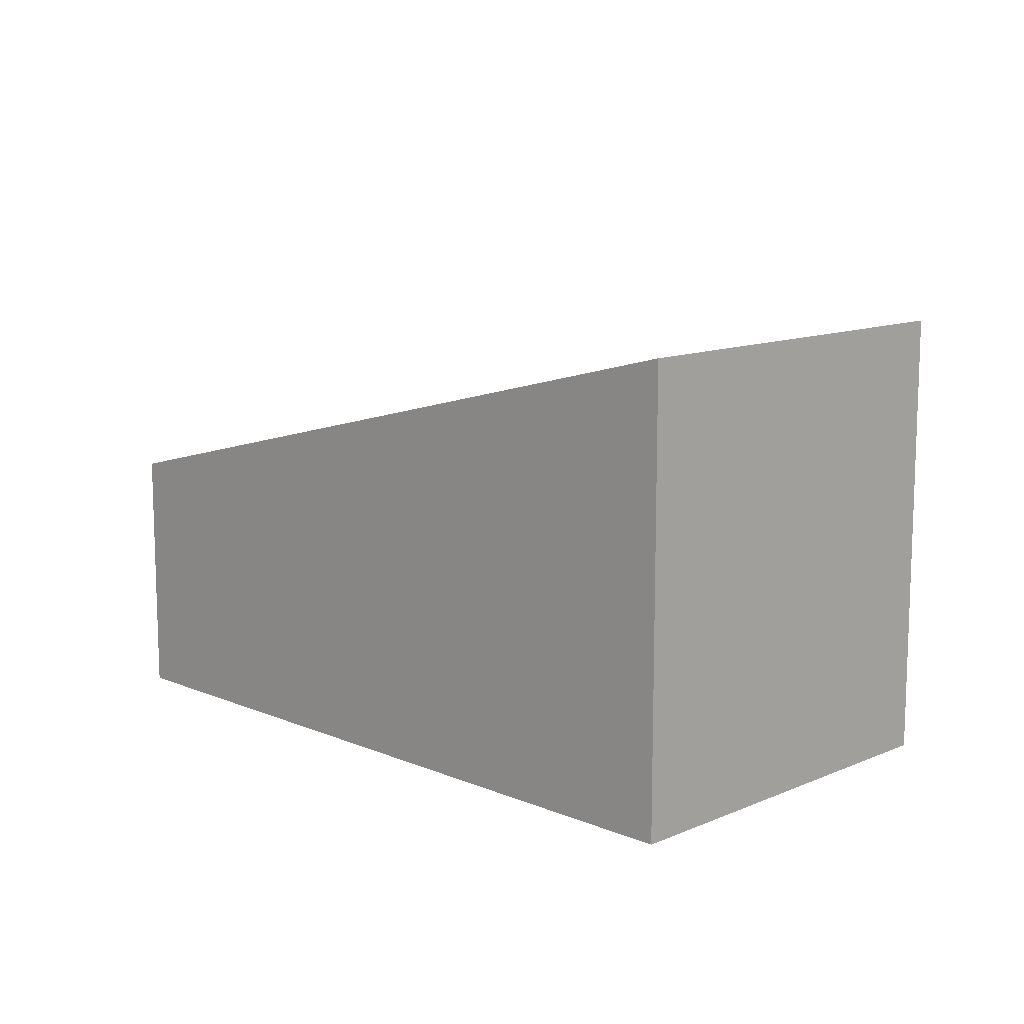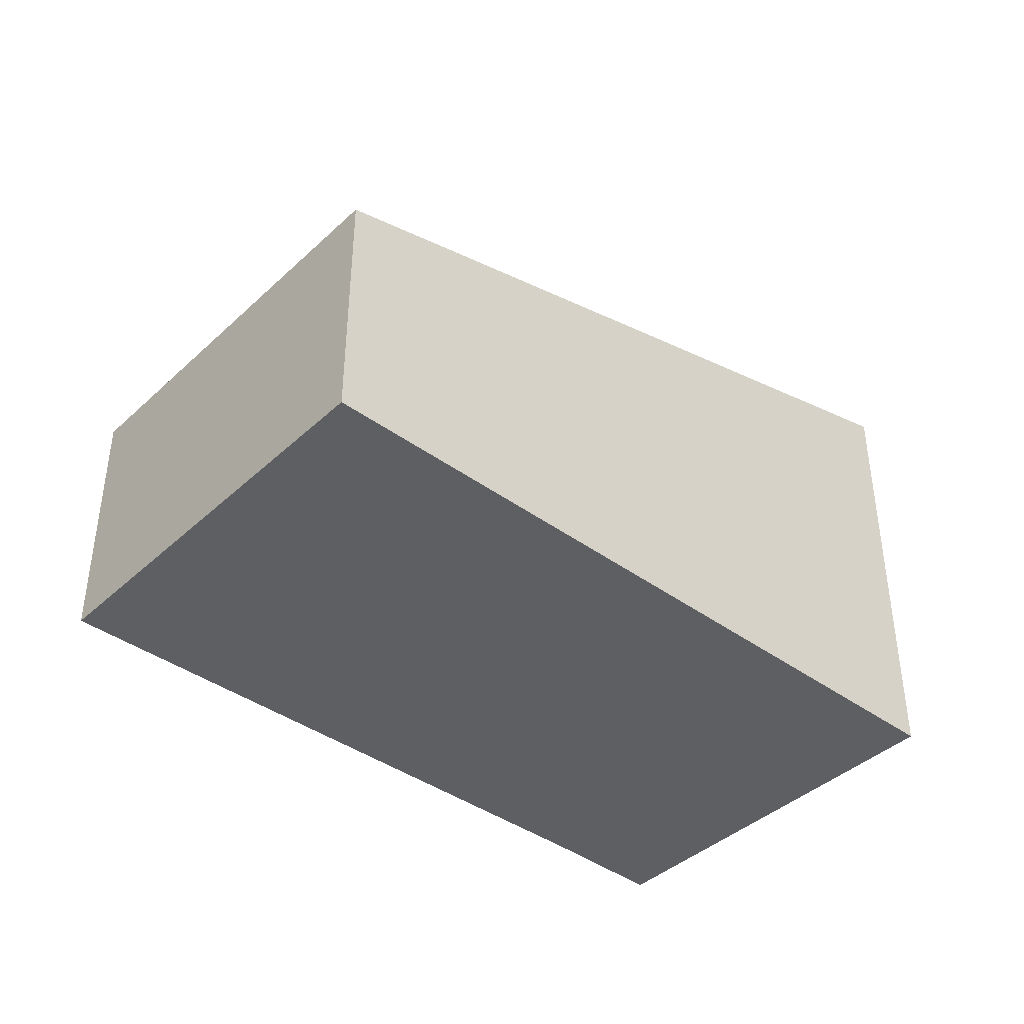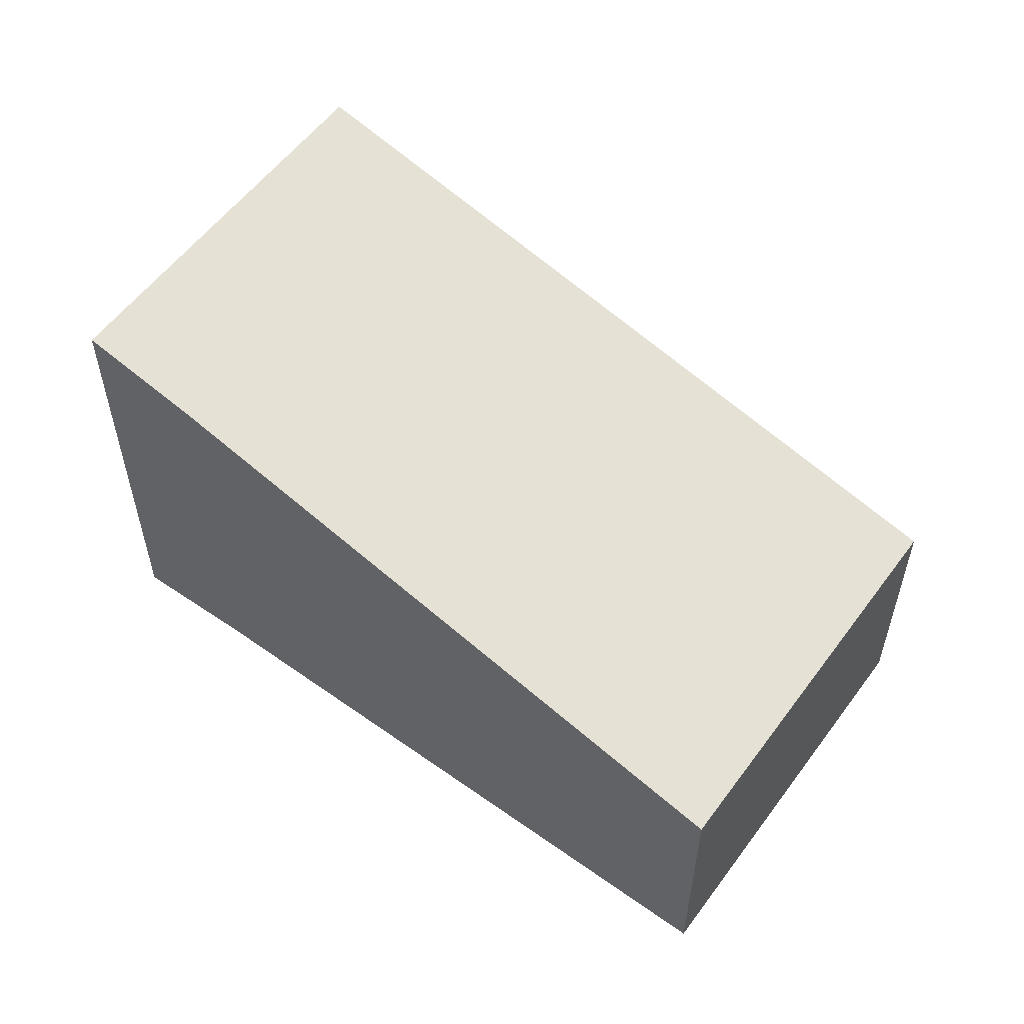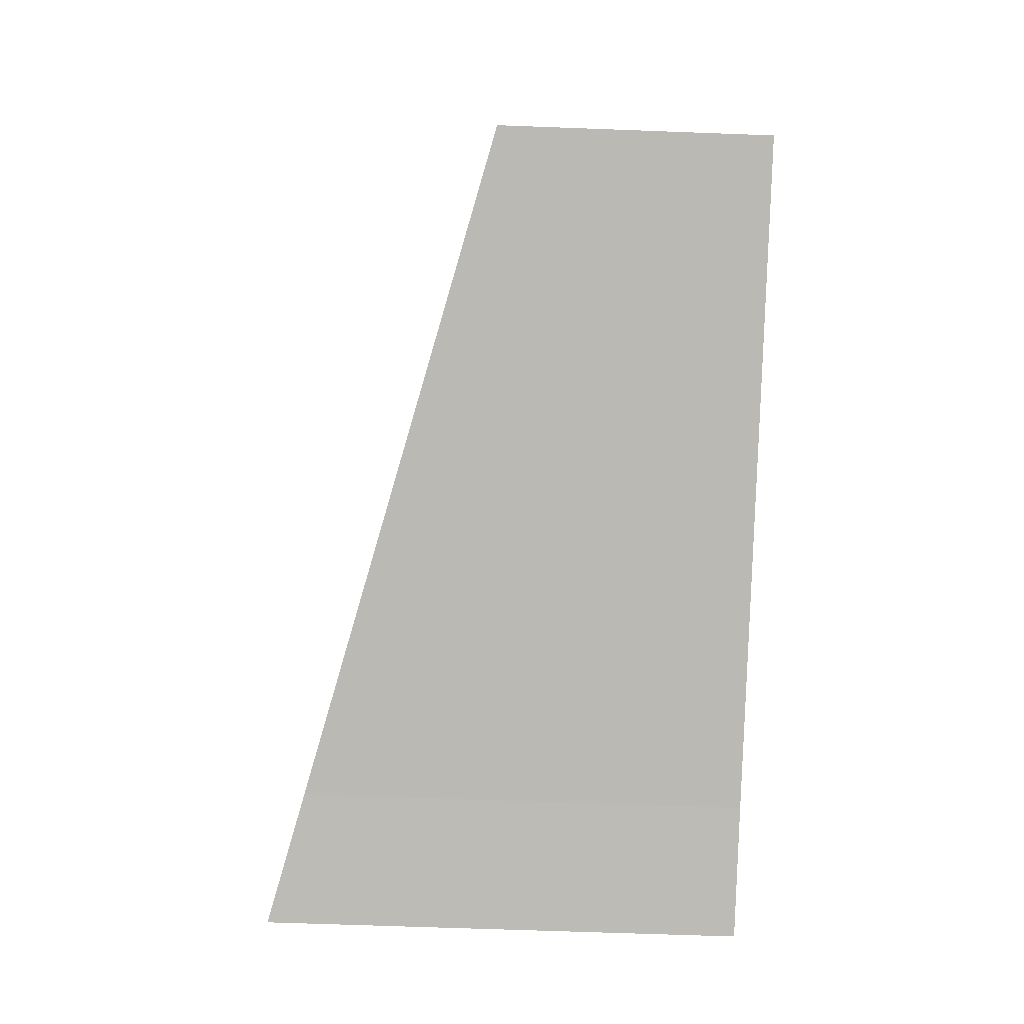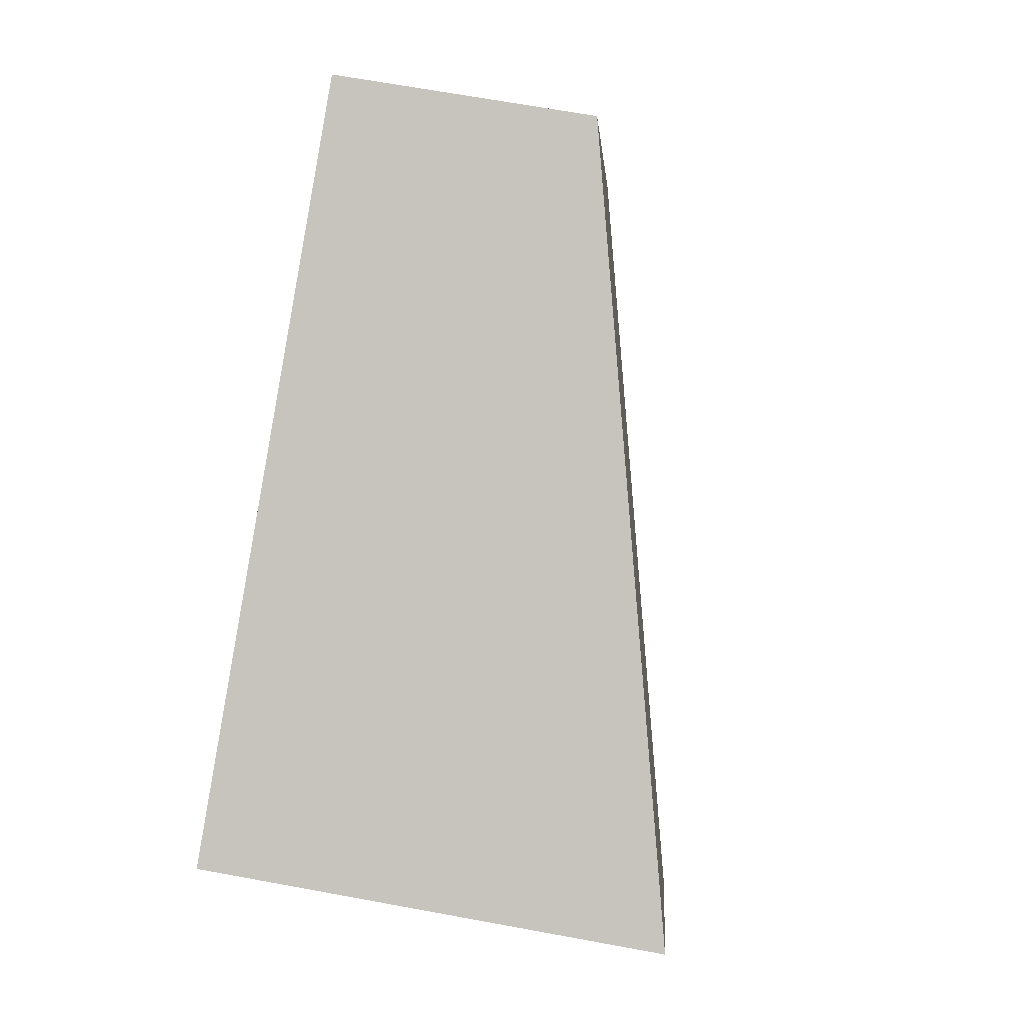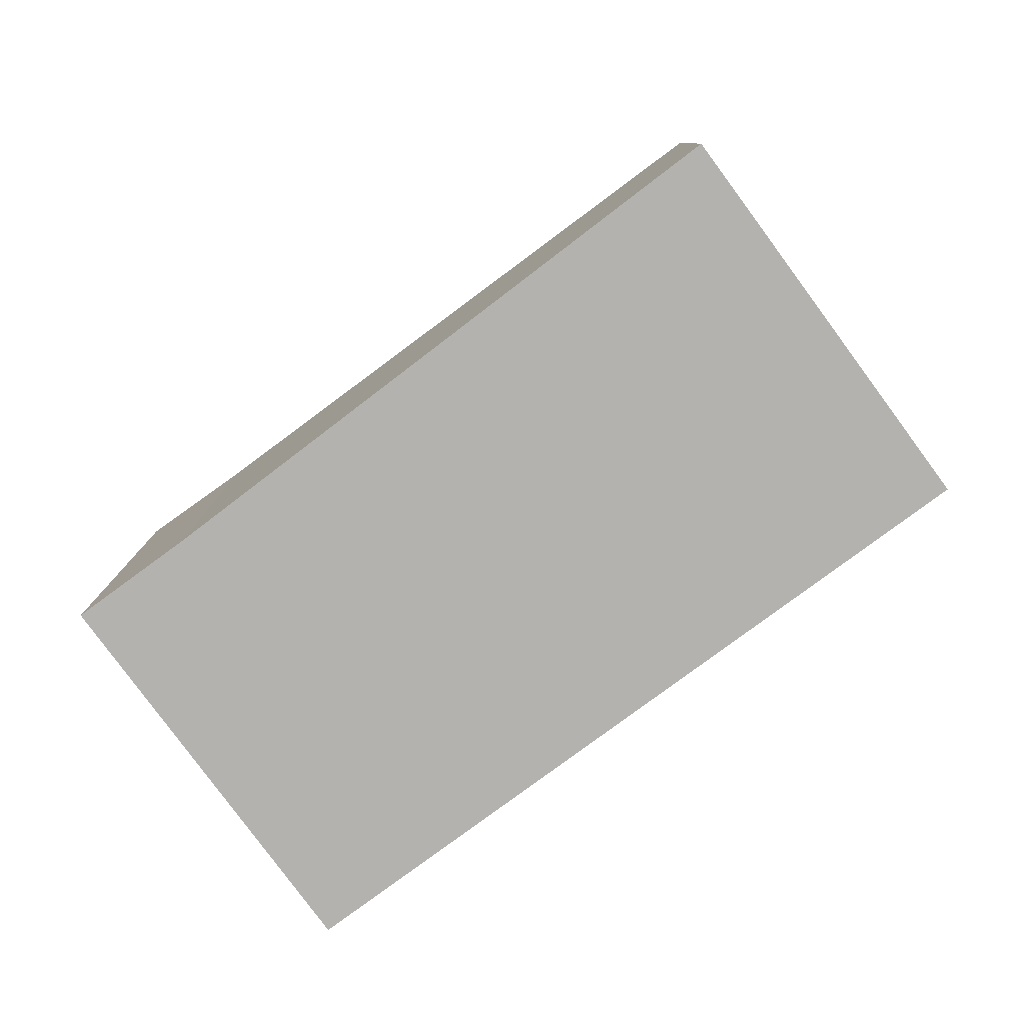
<metadata>
{"format":"obj","ext":"obj","renderer":"f3d","projection":"perspective","resolution":1024,"background":"white","views":[{"elev":11.9,"azim":66.6,"up":"+Y"},{"elev":-41.0,"azim":-20.0,"up":"+Y"},{"elev":55.7,"azim":-122.4,"up":"+Y"},{"elev":-61.9,"azim":-92.2,"up":"+Z"},{"elev":68.0,"azim":100.4,"up":"+Z"},{"elev":-79.8,"azim":-121.8,"up":"+Y"}]}
</metadata>
<code>
v  5.224 3.298 -2.011
v  1.127 1.874 2.832
v  6.346 3.303 0.76
v  4.363 3.062 -1.663
v  0 1.874 1.147e-16
v  6.346 -4.654e-17 0.76
v  5.224 1.231e-16 -2.011
v  4.363 1.018e-16 -1.663
v  0 0 0
v  1.127 -1.734e-16 2.832
g defaultobject
f 1 2 3
f 2 1 4
f 2 4 5
f 6 1 3
f 1 6 7
f 7 4 1
f 4 7 8
f 8 5 4
f 5 8 9
f 9 2 5
f 2 9 10
f 2 6 3
f 6 2 10
f 10 7 6
f 7 10 8
f 8 10 9

</code>
